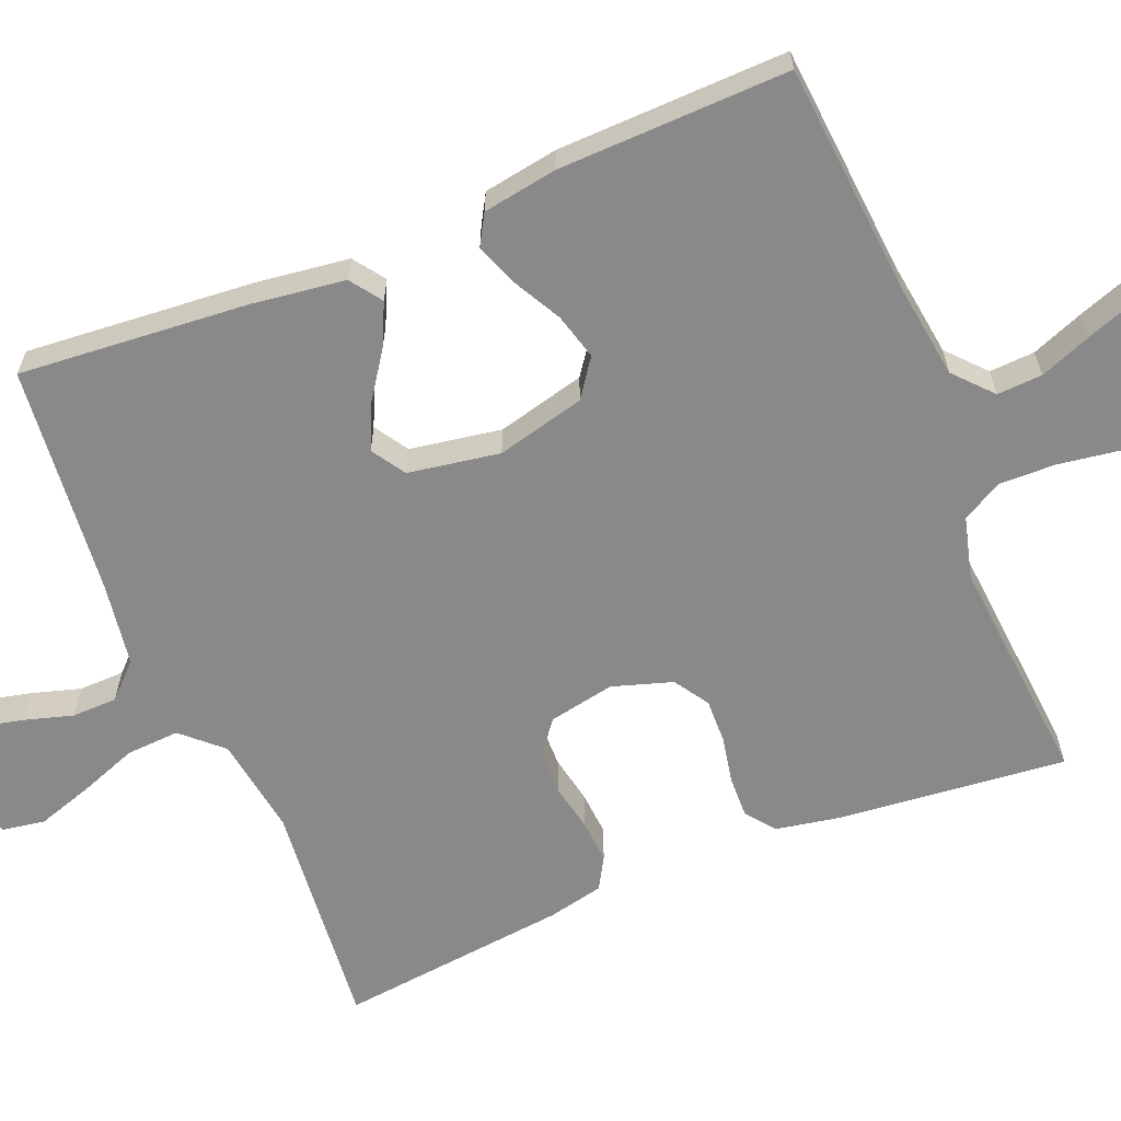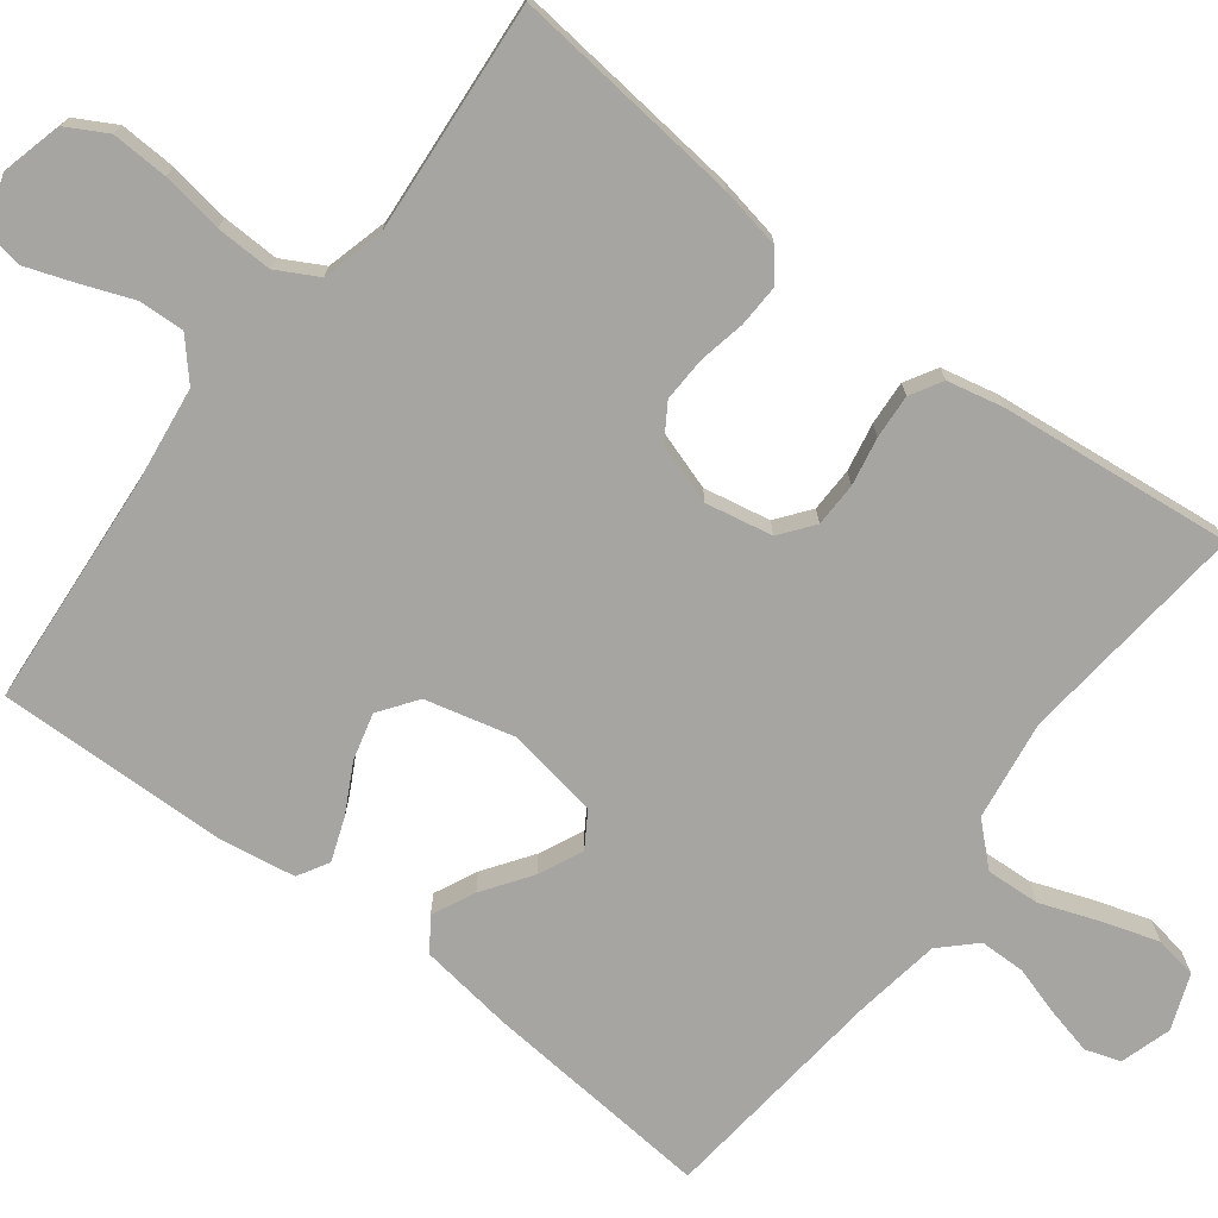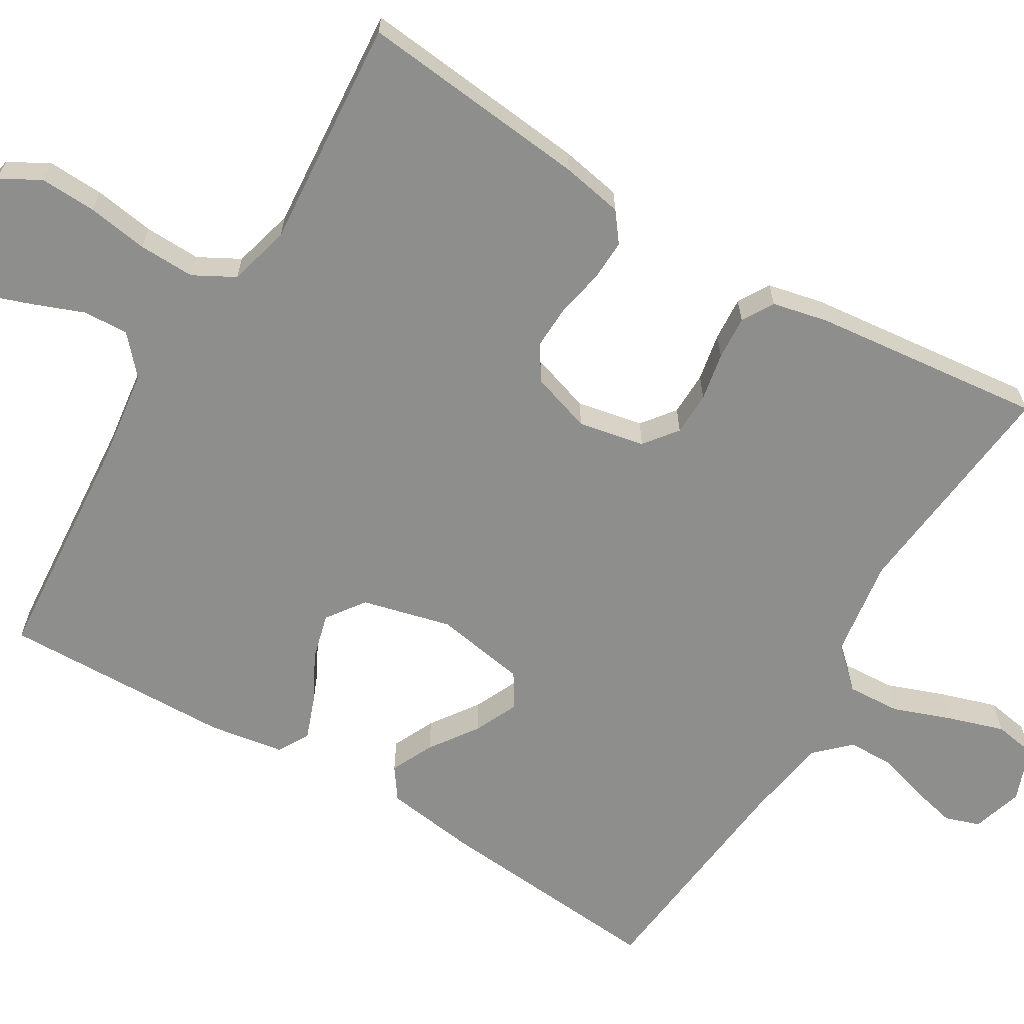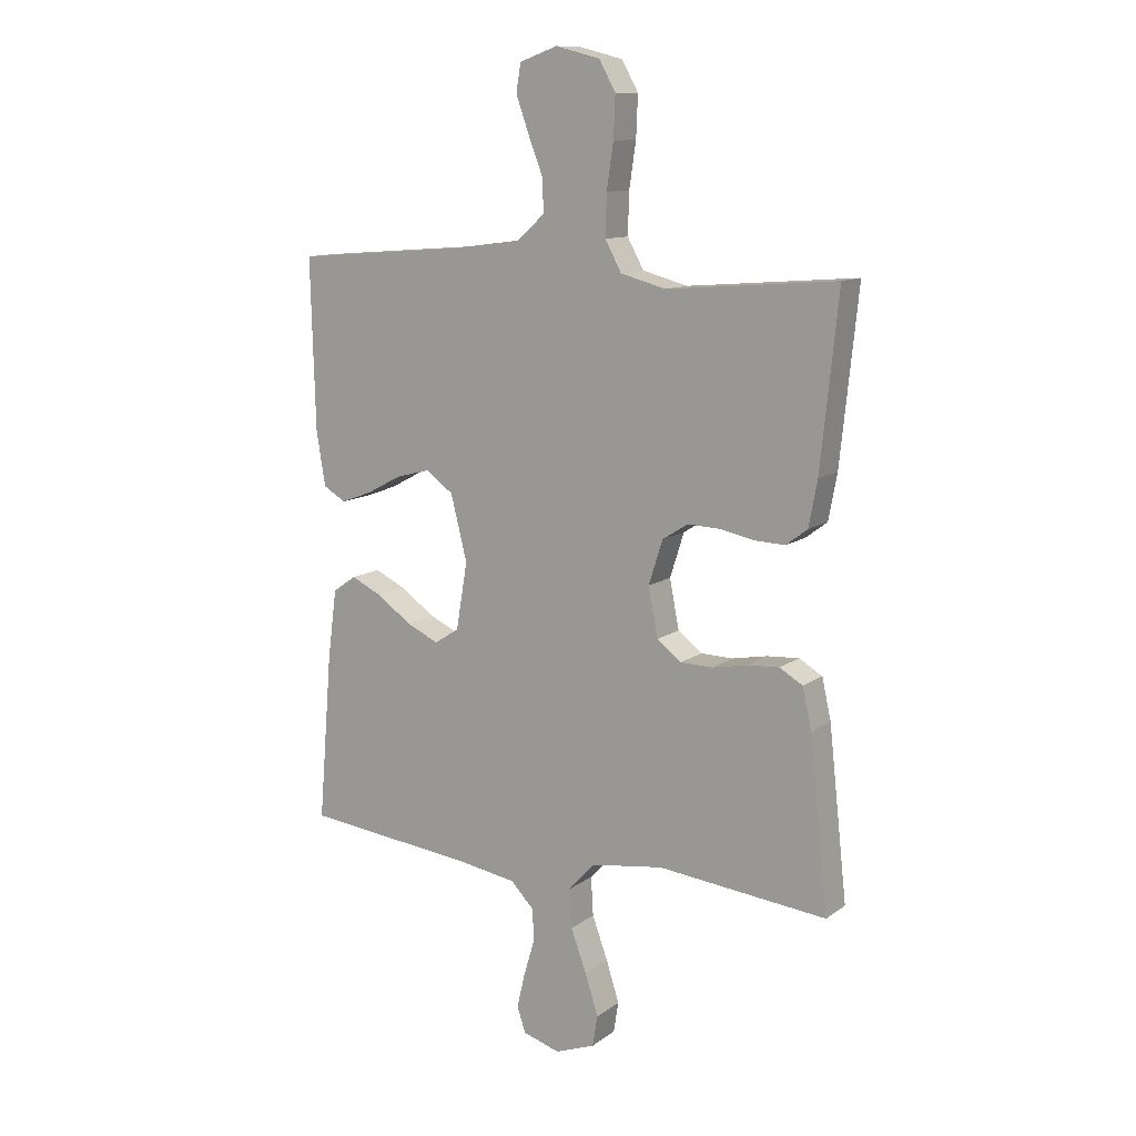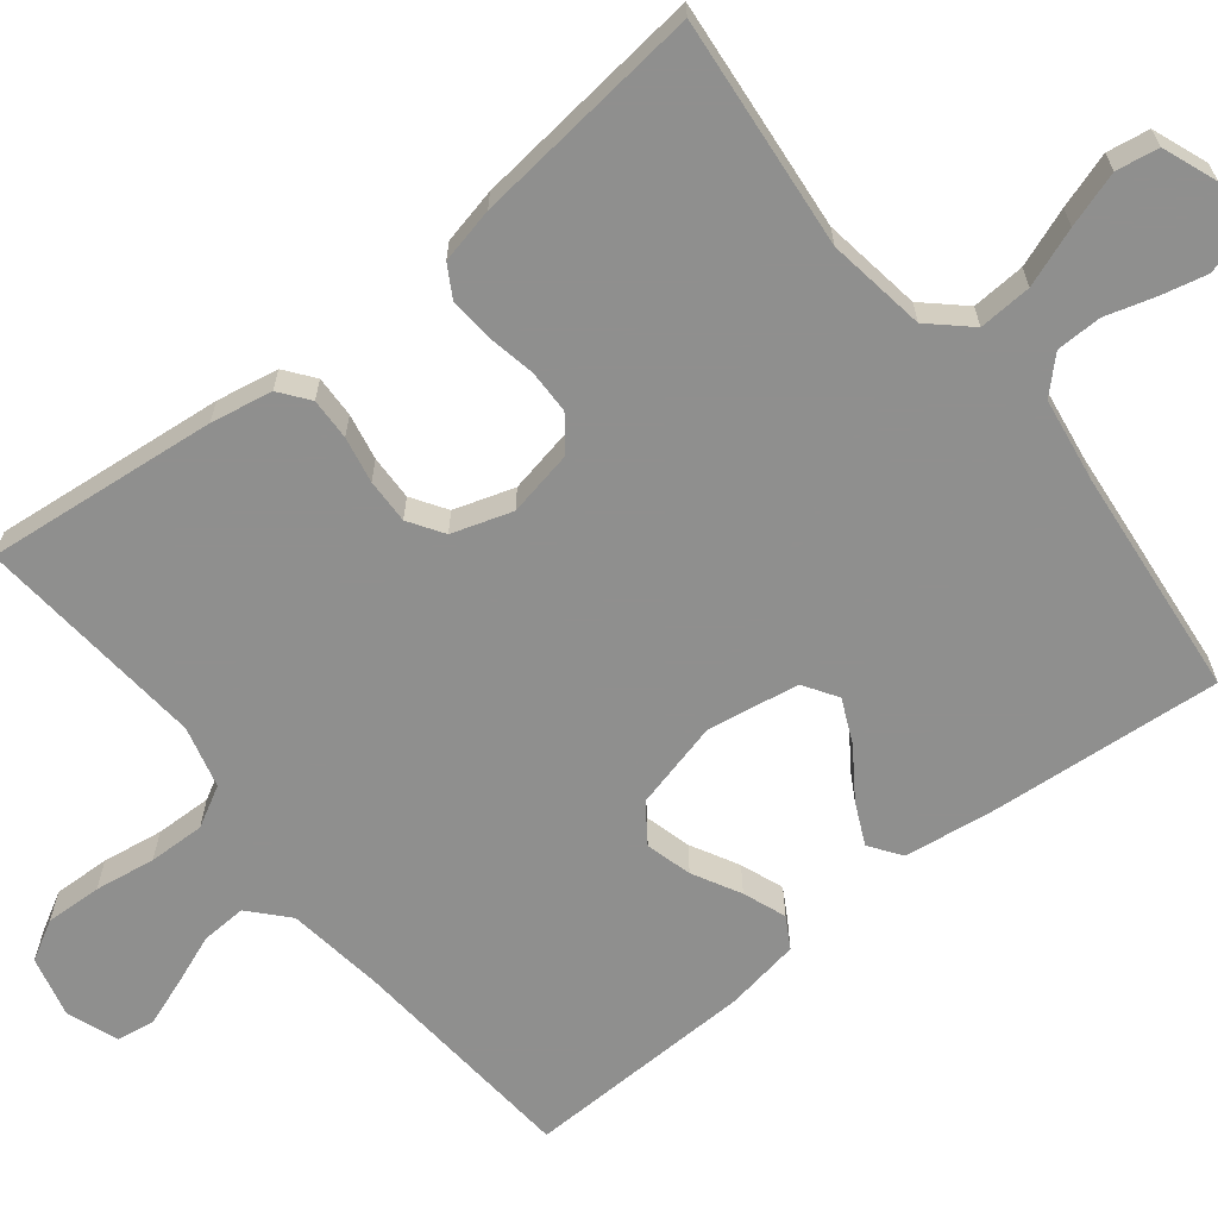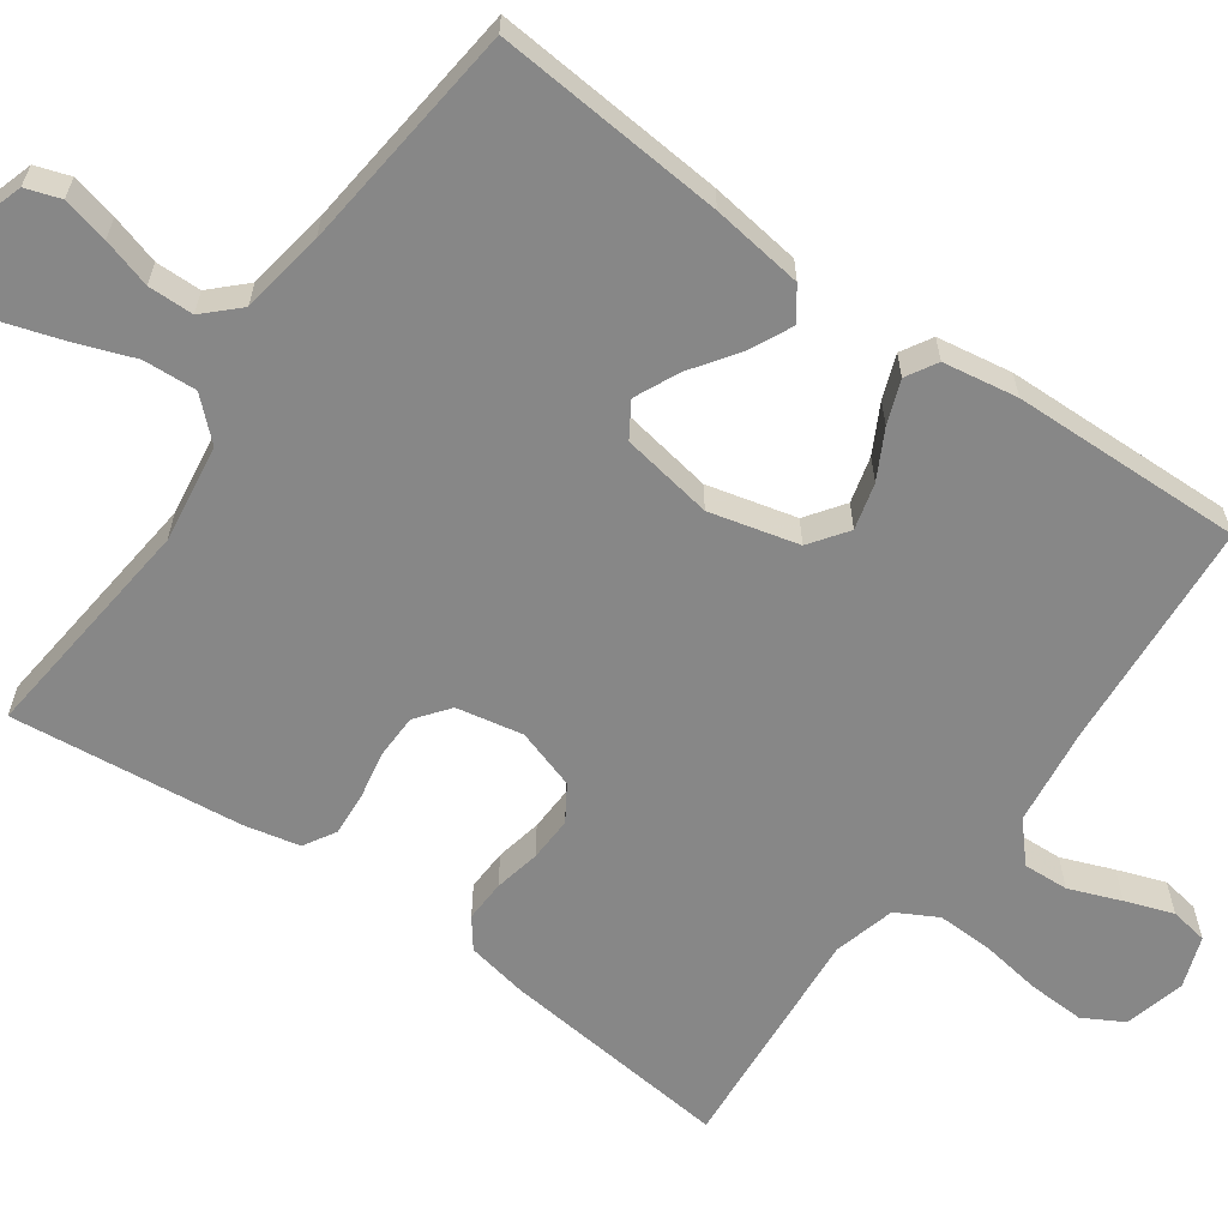
<metadata>
{"format":"obj","ext":"obj","renderer":"f3d","projection":"perspective","resolution":1024,"background":"white","views":[{"elev":-63.0,"azim":-67.6,"up":"+Y"},{"elev":-73.7,"azim":52.5,"up":"+Y"},{"elev":-64.9,"azim":59.0,"up":"+Y"},{"elev":11.7,"azim":31.8,"up":"+Z"},{"elev":-65.3,"azim":128.5,"up":"+Y"},{"elev":-62.3,"azim":-125.5,"up":"+Y"}]}
</metadata>
<code>
v 0.5 0.07 0.5
v 0.469 0.07 0.2
v 0.454 0.07 0.12
v 0.416 0.07 0.091
v 0.362 0.07 0.093
v 0.302 0.07 0.105
v 0.244 0.07 0.107
v 0.199 0.07 0.078
v 0.174 0.07 0
v 0.191 0.07 -0.086
v 0.234 0.07 -0.119
v 0.291 0.07 -0.12
v 0.353 0.07 -0.108
v 0.41 0.07 -0.104
v 0.451 0.07 -0.128
v 0.467 0.07 -0.2
v 0.5 0.07 -0.5
v 0.2 0.07 -0.47
v 0.072 0.07 -0.489
v 0.025 0.07 -0.54
v 0.029 0.07 -0.609
v 0.057 0.07 -0.685
v 0.08 0.07 -0.757
v 0.071 0.07 -0.812
v 0 0.07 -0.839
v -0.066 0.07 -0.819
v -0.081 0.07 -0.774
v -0.067 0.07 -0.714
v -0.048 0.07 -0.65
v -0.049 0.07 -0.591
v -0.091 0.07 -0.548
v -0.2 0.07 -0.531
v -0.5 0.07 -0.5
v -0.475 0.07 -0.2
v -0.459 0.07 -0.081
v -0.418 0.07 -0.052
v -0.363 0.07 -0.078
v -0.301 0.07 -0.121
v -0.244 0.07 -0.147
v -0.2 0.07 -0.119
v -0.18 0.07 0
v -0.209 0.07 0.115
v -0.258 0.07 0.15
v -0.318 0.07 0.134
v -0.38 0.07 0.101
v -0.436 0.07 0.08
v -0.476 0.07 0.103
v -0.492 0.07 0.2
v -0.5 0.07 0.5
v -0.2 0.07 0.524
v -0.073 0.07 0.541
v -0.024 0.07 0.585
v -0.027 0.07 0.644
v -0.053 0.07 0.711
v -0.075 0.07 0.773
v -0.067 0.07 0.822
v 0 0.07 0.846
v 0.079 0.07 0.826
v 0.108 0.07 0.774
v 0.105 0.07 0.701
v 0.093 0.07 0.622
v 0.091 0.07 0.549
v 0.12 0.07 0.496
v 0.2 0.07 0.475
v 0.5 0 0.5
v 0.469 0 0.2
v 0.454 0 0.12
v 0.416 0 0.091
v 0.362 0 0.093
v 0.302 0 0.105
v 0.244 0 0.107
v 0.199 0 0.078
v 0.174 0 0
v 0.191 0 -0.086
v 0.234 0 -0.119
v 0.291 0 -0.12
v 0.353 0 -0.108
v 0.41 0 -0.104
v 0.451 0 -0.128
v 0.467 0 -0.2
v 0.5 0 -0.5
v 0.2 0 -0.47
v 0.072 0 -0.489
v 0.025 0 -0.54
v 0.029 0 -0.609
v 0.057 0 -0.685
v 0.08 0 -0.757
v 0.071 0 -0.812
v 0 0 -0.839
v -0.066 0 -0.819
v -0.081 0 -0.774
v -0.067 0 -0.714
v -0.048 0 -0.65
v -0.049 0 -0.591
v -0.091 0 -0.548
v -0.2 0 -0.531
v -0.5 0 -0.5
v -0.475 0 -0.2
v -0.459 0 -0.081
v -0.418 0 -0.052
v -0.363 0 -0.078
v -0.301 0 -0.121
v -0.244 0 -0.147
v -0.2 0 -0.119
v -0.18 0 0
v -0.209 0 0.115
v -0.258 0 0.15
v -0.318 0 0.134
v -0.38 0 0.101
v -0.436 0 0.08
v -0.476 0 0.103
v -0.492 0 0.2
v -0.5 0 0.5
v -0.2 0 0.524
v -0.073 0 0.541
v -0.024 0 0.585
v -0.027 0 0.644
v -0.053 0 0.711
v -0.075 0 0.773
v -0.067 0 0.822
v 0 0 0.846
v 0.079 0 0.826
v 0.108 0 0.774
v 0.105 0 0.701
v 0.093 0 0.622
v 0.091 0 0.549
v 0.12 0 0.496
v 0.2 0 0.475
f 59 60 61
f 58 59 61
f 57 58 61
f 56 57 61
f 55 56 61
f 54 55 61
f 53 54 61
f 52 53 61 62
f 51 52 62 63
f 48 49 50
f 47 48 50
f 46 47 50
f 45 46 50
f 44 45 50
f 51 63 64
f 50 51 64
f 44 50 64
f 43 44 64
f 36 37 38
f 35 36 38
f 34 35 38
f 33 34 38
f 32 33 38
f 31 32 38 39
f 30 31 39 40
f 27 28 29
f 26 27 29
f 25 26 29
f 24 25 29
f 23 24 29
f 22 23 29
f 21 22 29
f 20 21 29 30
f 30 40 41
f 20 30 41
f 19 20 41
f 16 17 18
f 15 16 18
f 14 15 18
f 13 14 18
f 12 13 18
f 11 12 18 19
f 4 5 6
f 3 4 6
f 2 3 6
f 1 2 6
f 64 1 6
f 64 6 7
f 64 7 8
f 43 64 8
f 42 43 8
f 19 41 42
f 11 19 42
f 10 11 42
f 9 10 42
f 8 9 42
f 125 124 123
f 125 123 122
f 125 122 121
f 125 121 120
f 125 120 119
f 125 119 118
f 125 118 117
f 126 125 117 116
f 127 126 116 115
f 114 113 112
f 114 112 111
f 114 111 110
f 114 110 109
f 114 109 108
f 128 127 115
f 128 115 114
f 128 114 108
f 128 108 107
f 102 101 100
f 102 100 99
f 102 99 98
f 102 98 97
f 102 97 96
f 103 102 96 95
f 104 103 95 94
f 93 92 91
f 93 91 90
f 93 90 89
f 93 89 88
f 93 88 87
f 93 87 86
f 93 86 85
f 94 93 85 84
f 105 104 94
f 105 94 84
f 105 84 83
f 82 81 80
f 82 80 79
f 82 79 78
f 82 78 77
f 82 77 76
f 83 82 76 75
f 70 69 68
f 70 68 67
f 70 67 66
f 70 66 65
f 70 65 128
f 71 70 128
f 72 71 128
f 72 128 107
f 72 107 106
f 106 105 83
f 106 83 75
f 106 75 74
f 106 74 73
f 106 73 72
f 1 65 66 2
f 2 66 67 3
f 3 67 68 4
f 4 68 69 5
f 5 69 70 6
f 6 70 71 7
f 7 71 72 8
f 8 72 73 9
f 9 73 74 10
f 10 74 75 11
f 11 75 76 12
f 12 76 77 13
f 13 77 78 14
f 14 78 79 15
f 15 79 80 16
f 16 80 81 17
f 17 81 82 18
f 18 82 83 19
f 19 83 84 20
f 20 84 85 21
f 21 85 86 22
f 22 86 87 23
f 23 87 88 24
f 24 88 89 25
f 25 89 90 26
f 26 90 91 27
f 27 91 92 28
f 28 92 93 29
f 29 93 94 30
f 30 94 95 31
f 31 95 96 32
f 32 96 97 33
f 33 97 98 34
f 34 98 99 35
f 35 99 100 36
f 36 100 101 37
f 37 101 102 38
f 38 102 103 39
f 39 103 104 40
f 40 104 105 41
f 41 105 106 42
f 42 106 107 43
f 43 107 108 44
f 44 108 109 45
f 45 109 110 46
f 46 110 111 47
f 47 111 112 48
f 48 112 113 49
f 49 113 114 50
f 50 114 115 51
f 51 115 116 52
f 52 116 117 53
f 53 117 118 54
f 54 118 119 55
f 55 119 120 56
f 56 120 121 57
f 57 121 122 58
f 58 122 123 59
f 59 123 124 60
f 60 124 125 61
f 61 125 126 62
f 62 126 127 63
f 63 127 128 64
f 64 128 65 1

</code>
